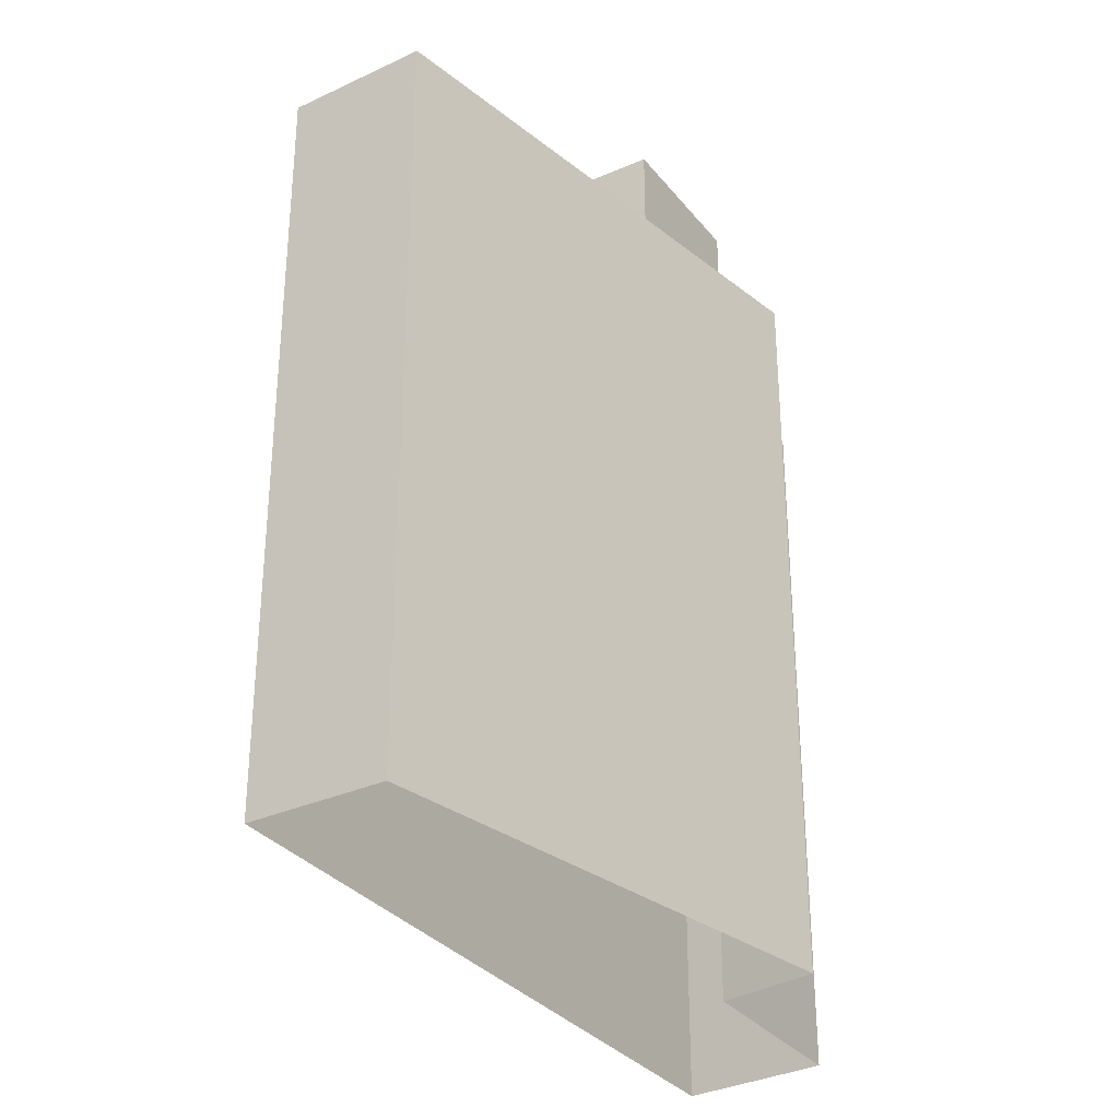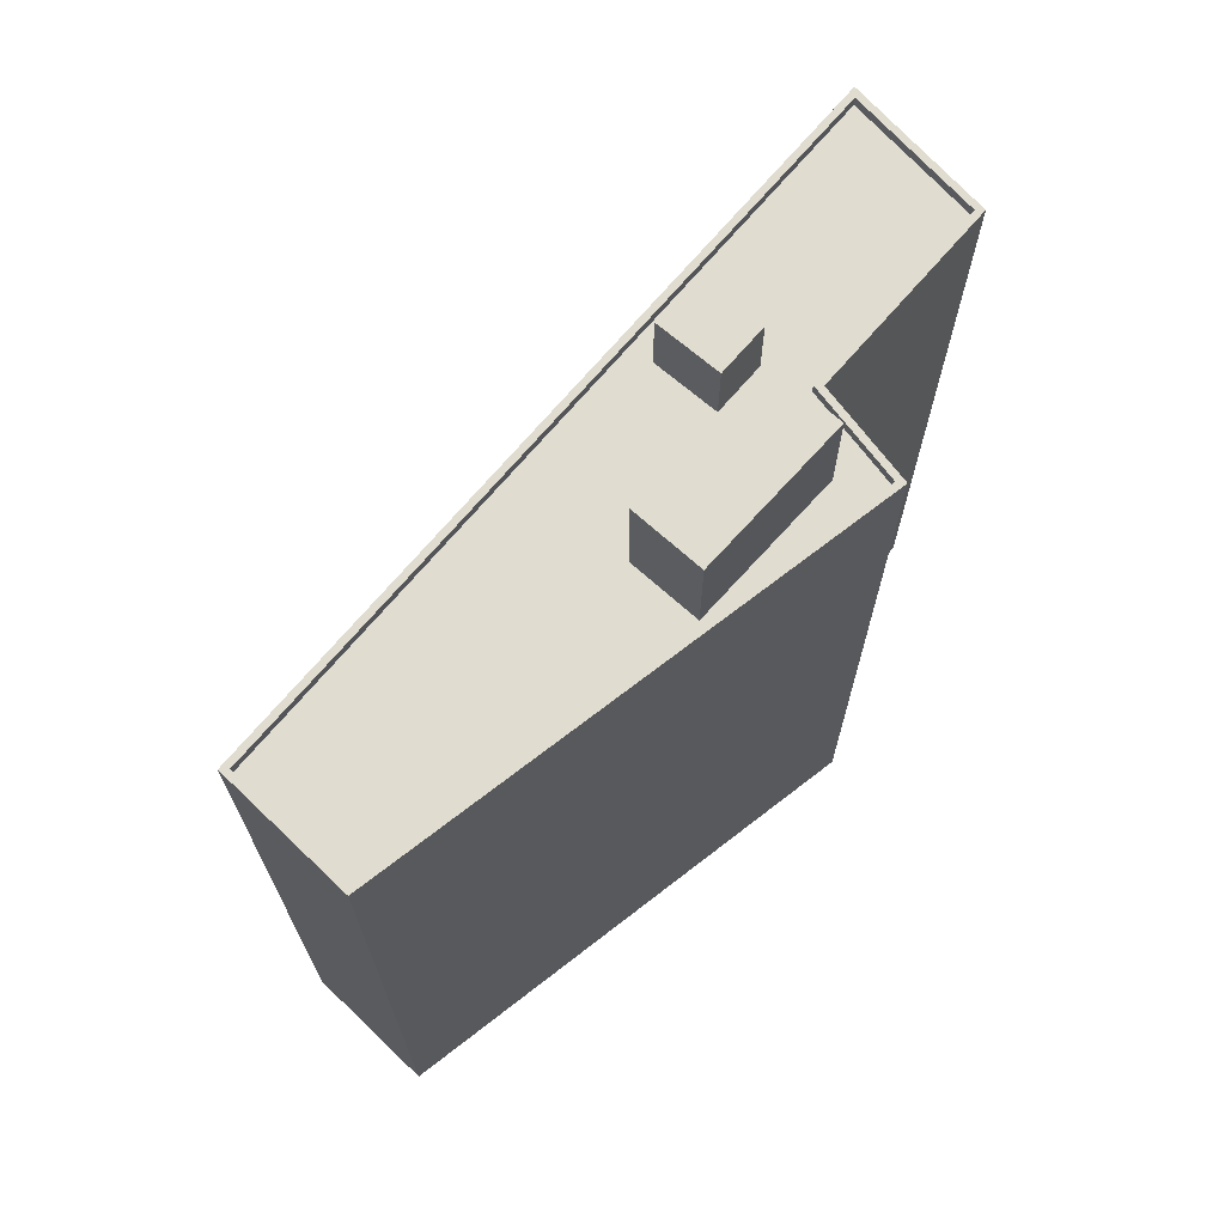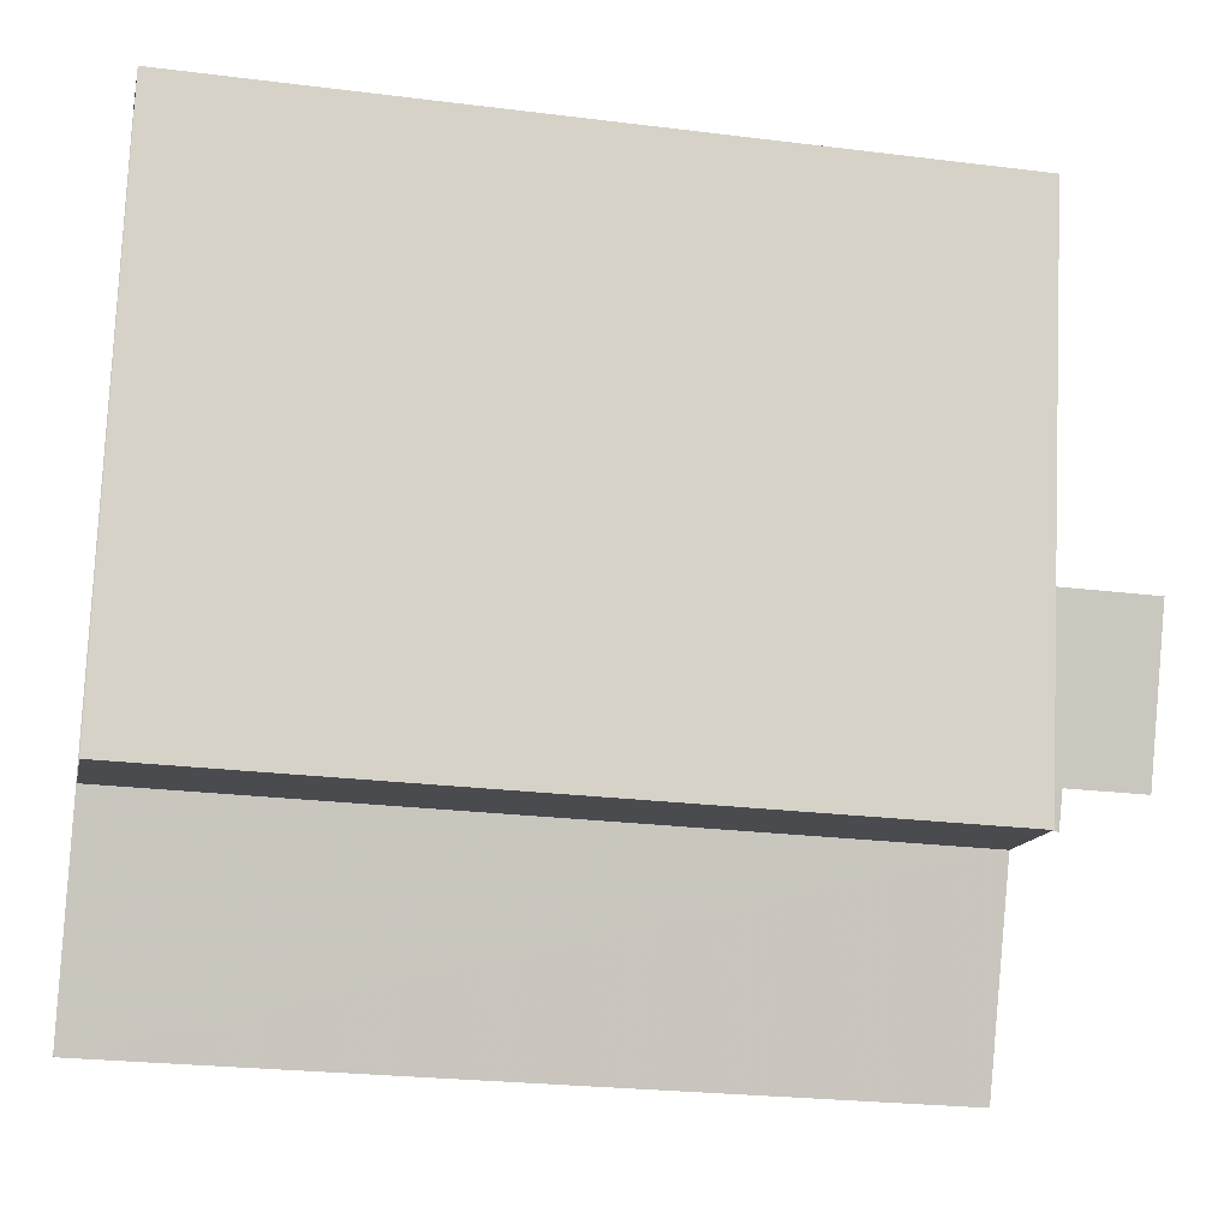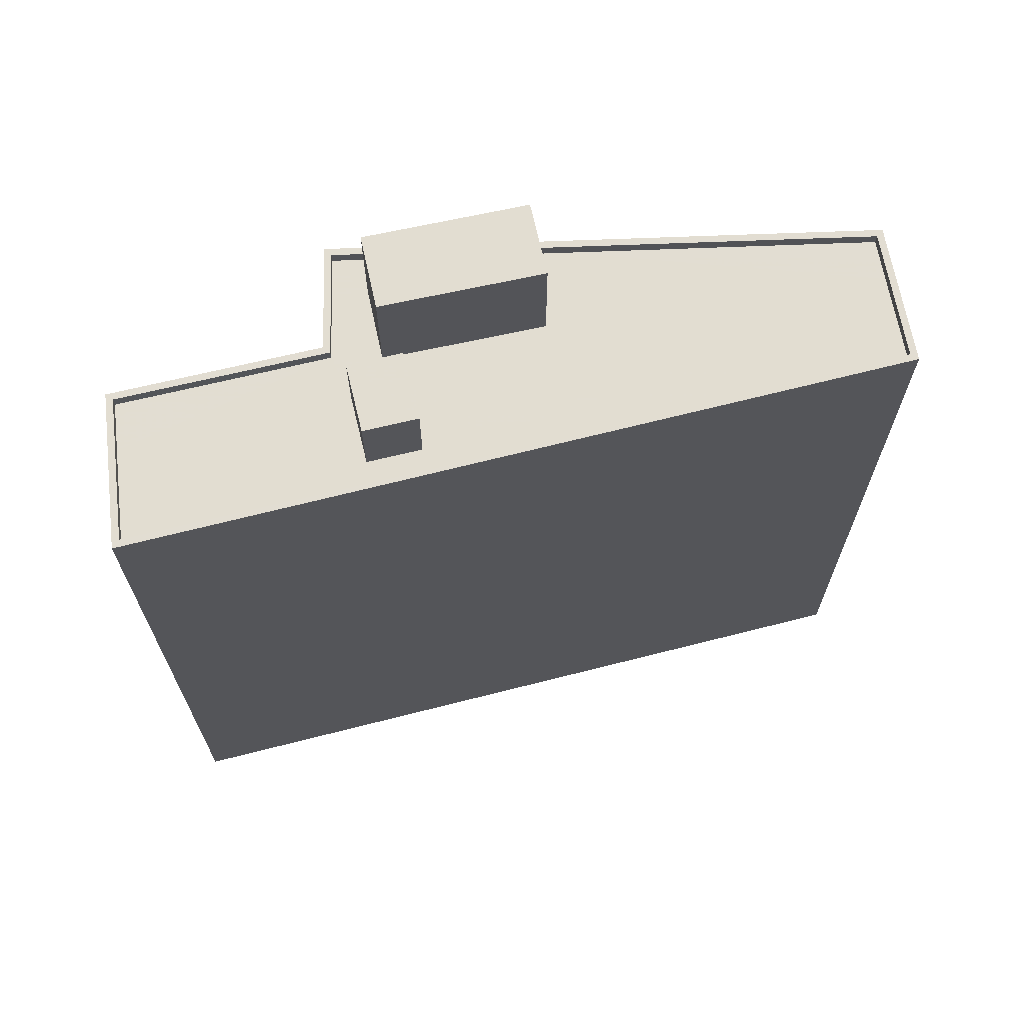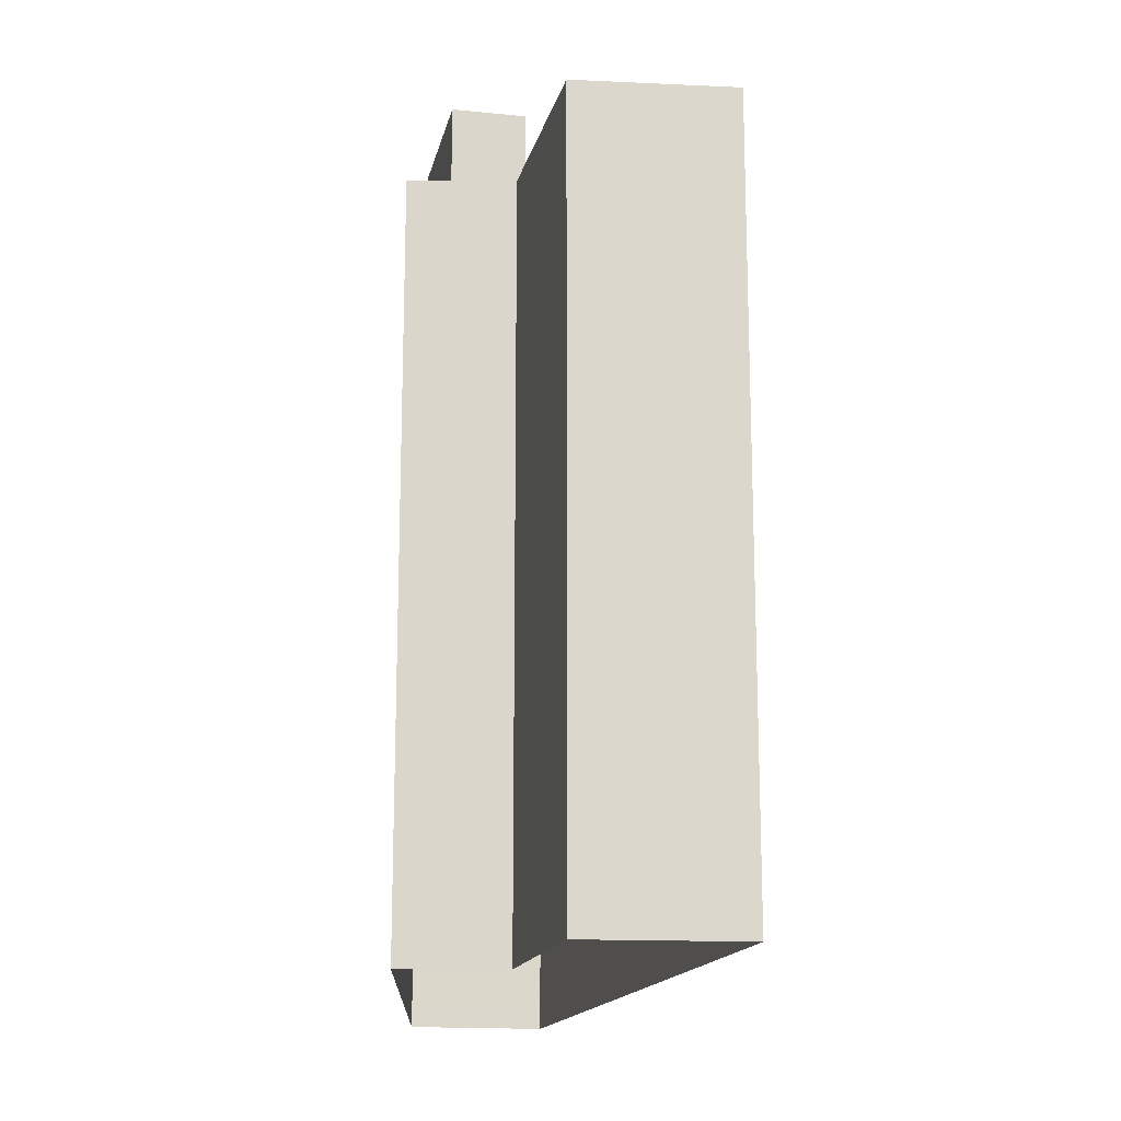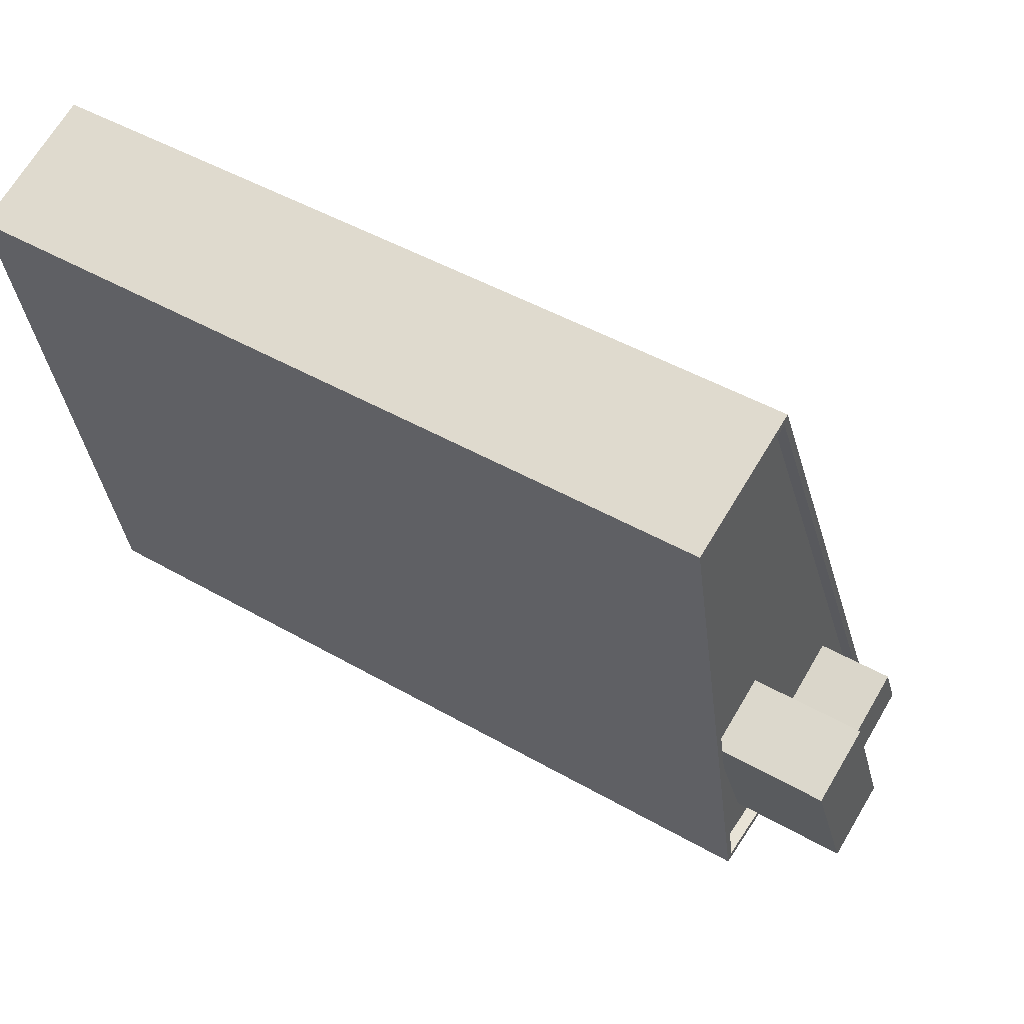
<metadata>
{"format":"obj","ext":"obj","renderer":"f3d","projection":"perspective","resolution":1024,"background":"white","views":[{"elev":-31.0,"azim":-126.0,"up":"+Z"},{"elev":69.7,"azim":-115.8,"up":"+Z"},{"elev":-24.5,"azim":-101.6,"up":"+Y"},{"elev":68.4,"azim":99.8,"up":"+Z"},{"elev":-16.3,"azim":10.5,"up":"+Z"},{"elev":45.8,"azim":-56.4,"up":"+Y"}]}
</metadata>
<code>
v -1.173e+04 -3.773e+04 24.66
v -1.174e+04 -3.772e+04 24.66
v -1.173e+04 -3.773e+04 24.66
v -1.174e+04 -3.769e+04 24.66
v -1.175e+04 -3.77e+04 24.66
v -1.174e+04 -3.772e+04 24.66
v -1.174e+04 -3.772e+04 59.83
v -1.173e+04 -3.771e+04 59.83
v -1.174e+04 -3.772e+04 59.83
v -1.173e+04 -3.772e+04 59.83
v -1.174e+04 -3.772e+04 56.72
v -1.173e+04 -3.773e+04 56.72
v -1.173e+04 -3.773e+04 56.72
v -1.175e+04 -3.77e+04 56.72
v -1.175e+04 -3.77e+04 56.72
v -1.174e+04 -3.771e+04 56.72
v -1.174e+04 -3.771e+04 56.72
v -1.174e+04 -3.772e+04 56.72
v -1.174e+04 -3.772e+04 56.72
v -1.174e+04 -3.772e+04 56.72
v -1.174e+04 -3.772e+04 56.72
v -1.174e+04 -3.772e+04 56.72
v -1.174e+04 -3.771e+04 56.72
v -1.174e+04 -3.772e+04 56.72
v -1.174e+04 -3.77e+04 56.72
v -1.173e+04 -3.771e+04 56.72
v -1.173e+04 -3.773e+04 56.72
v -1.173e+04 -3.772e+04 56.72
v -1.175e+04 -3.77e+04 57.22
v -1.175e+04 -3.77e+04 57.22
v -1.174e+04 -3.772e+04 57.22
v -1.174e+04 -3.772e+04 57.22
v -1.174e+04 -3.772e+04 57.22
v -1.174e+04 -3.772e+04 57.22
v -1.174e+04 -3.769e+04 57.22
v -1.174e+04 -3.77e+04 57.22
v -1.173e+04 -3.773e+04 57.22
v -1.173e+04 -3.773e+04 57.22
v -1.173e+04 -3.773e+04 57.22
v -1.173e+04 -3.773e+04 57.22
v -1.174e+04 -3.772e+04 61.42
v -1.174e+04 -3.771e+04 61.42
v -1.174e+04 -3.771e+04 61.42
v -1.174e+04 -3.772e+04 61.42
f 1 2 3
f 3 2 4
f 4 2 5
f 2 6 5
f 7 8 9
f 7 10 8
f 11 12 13
f 14 15 16
f 14 17 18
f 19 11 20
f 21 18 22
f 21 11 13
f 17 16 23
f 11 22 20
f 22 18 17
f 14 16 17
f 21 22 11
f 19 20 24
f 16 24 23
f 24 20 23
f 18 25 14
f 25 26 27
f 25 18 26
f 13 28 21
f 27 28 13
f 26 28 27
f 29 30 31
f 32 31 33
f 33 31 34
f 31 30 34
f 35 30 36
f 37 38 35
f 38 37 39
f 36 30 29
f 39 40 33
f 33 40 32
f 36 37 35
f 37 40 39
f 41 42 43
f 44 41 43
f 9 8 26
f 18 9 26
f 8 10 28
f 26 8 28
f 28 7 21
f 28 10 7
f 21 9 18
f 21 7 9
f 12 40 13
f 13 37 27
f 13 40 37
f 40 12 11
f 32 40 11
f 24 31 19
f 19 32 11
f 19 31 32
f 24 16 31
f 16 15 29
f 31 16 29
f 25 36 14
f 14 29 15
f 14 36 29
f 37 25 27
f 37 36 25
f 33 2 1
f 39 33 1
f 34 6 2
f 33 34 2
f 34 30 5
f 6 34 5
f 30 4 5
f 30 35 4
f 35 3 4
f 35 38 3
f 39 1 3
f 38 39 3
f 17 43 42
f 17 23 43
f 41 17 42
f 41 22 17
f 44 20 22
f 41 44 22
f 23 20 44
f 43 23 44

</code>
